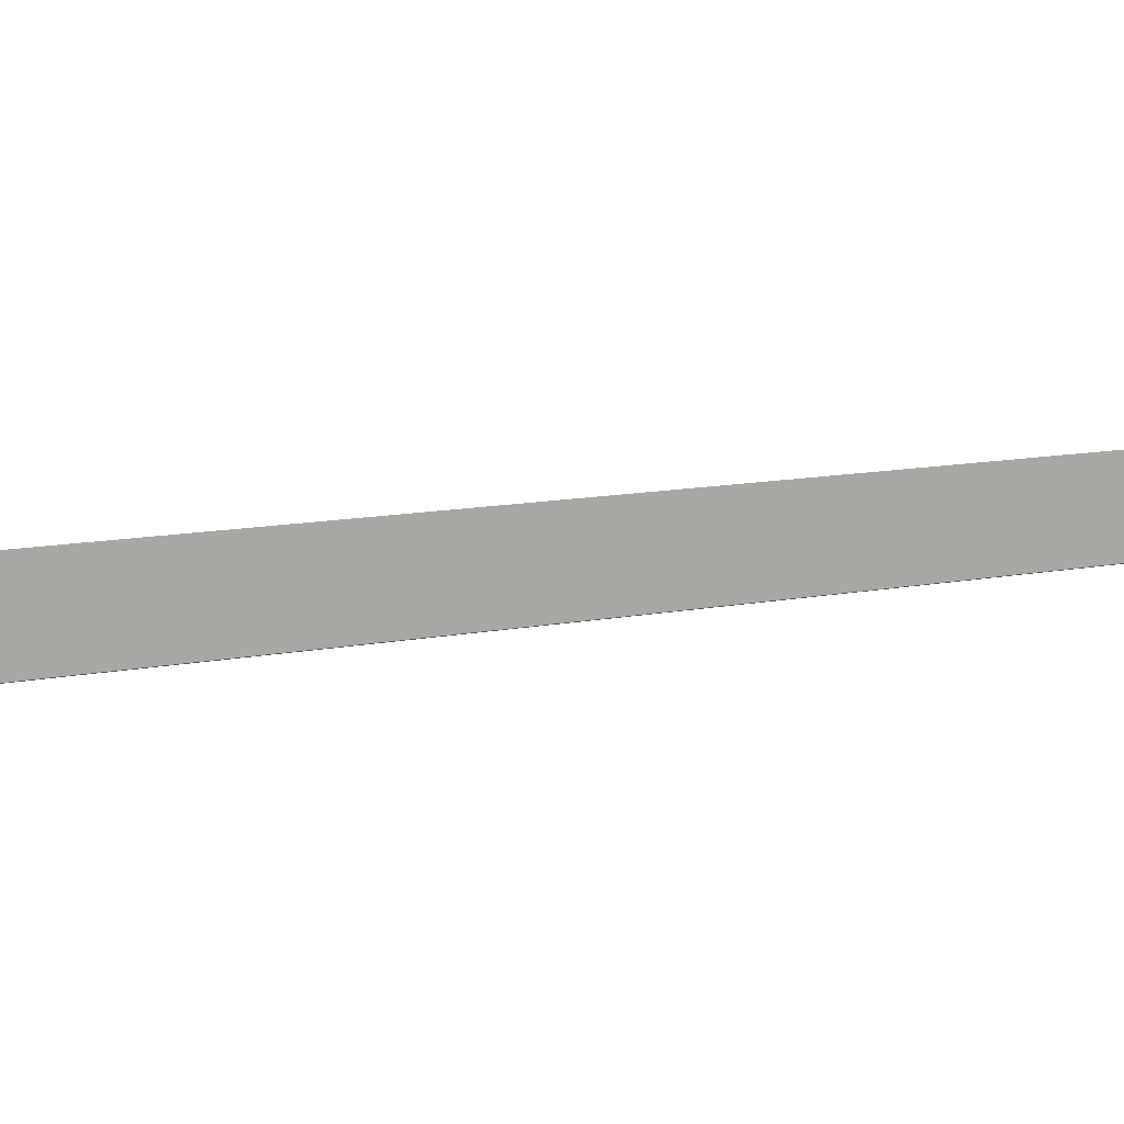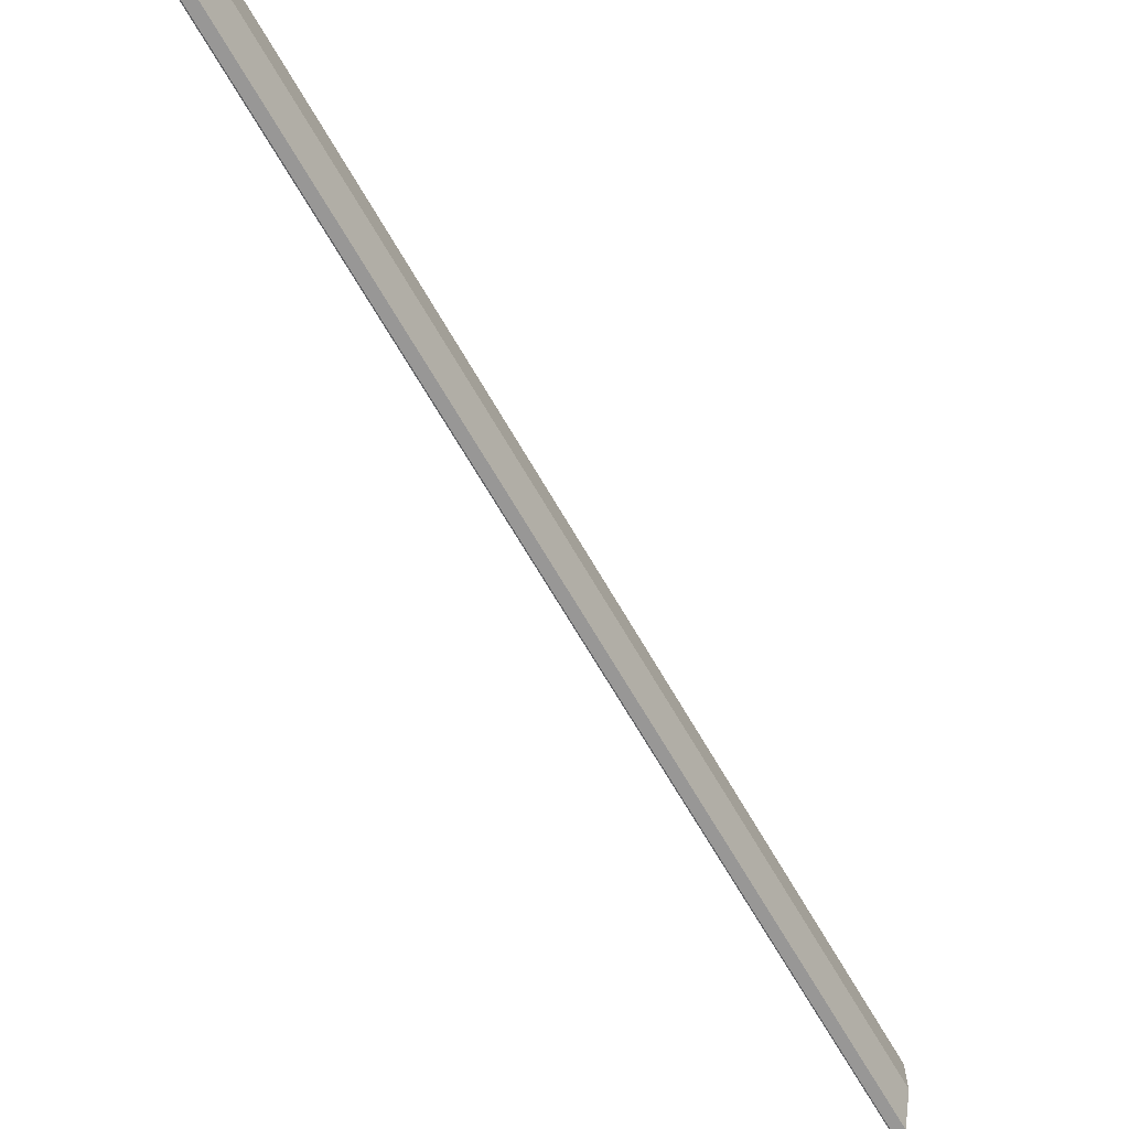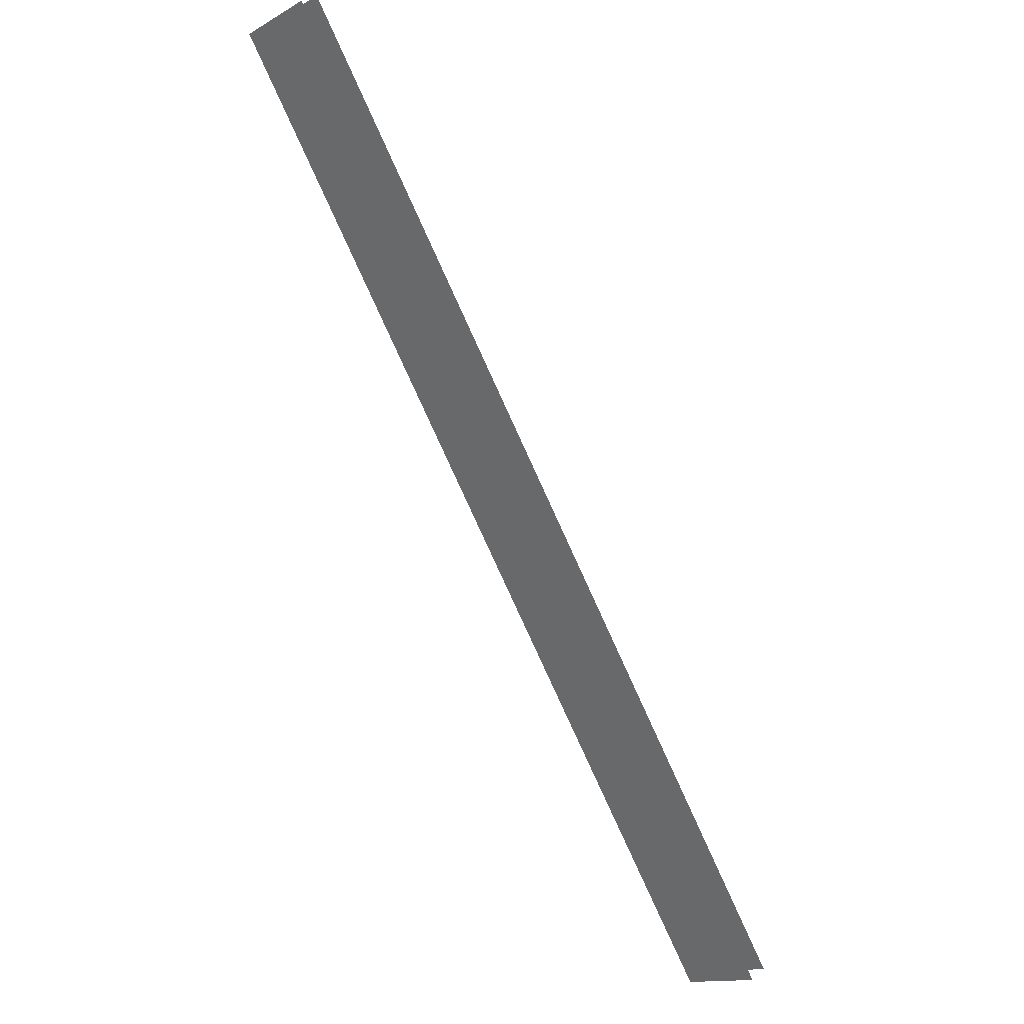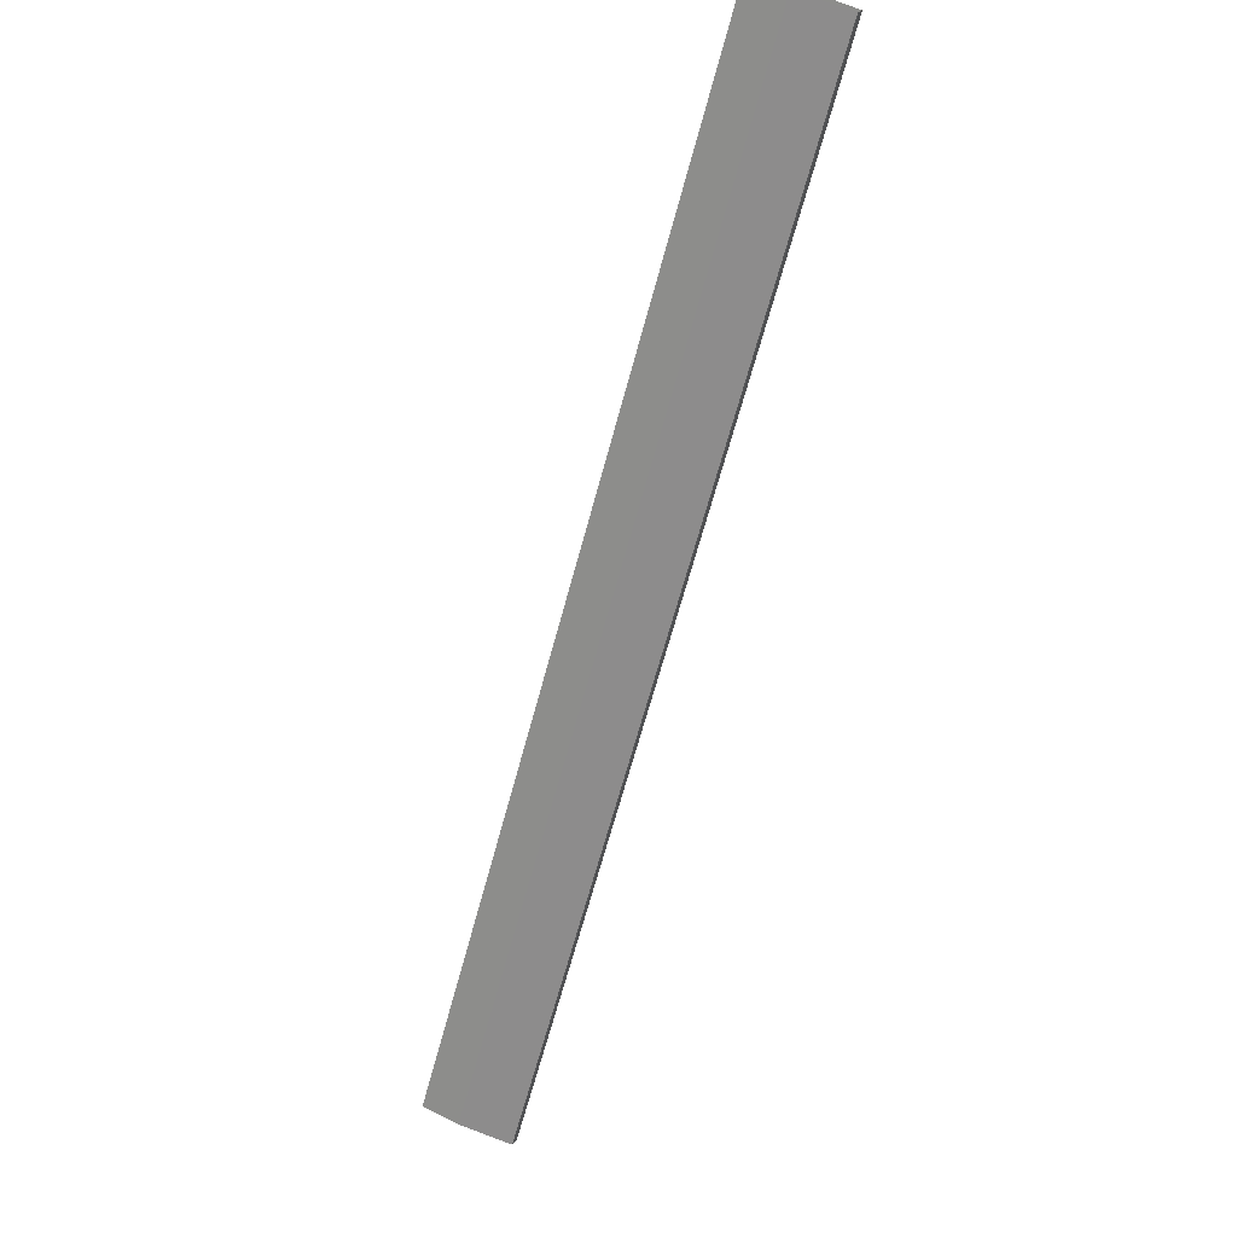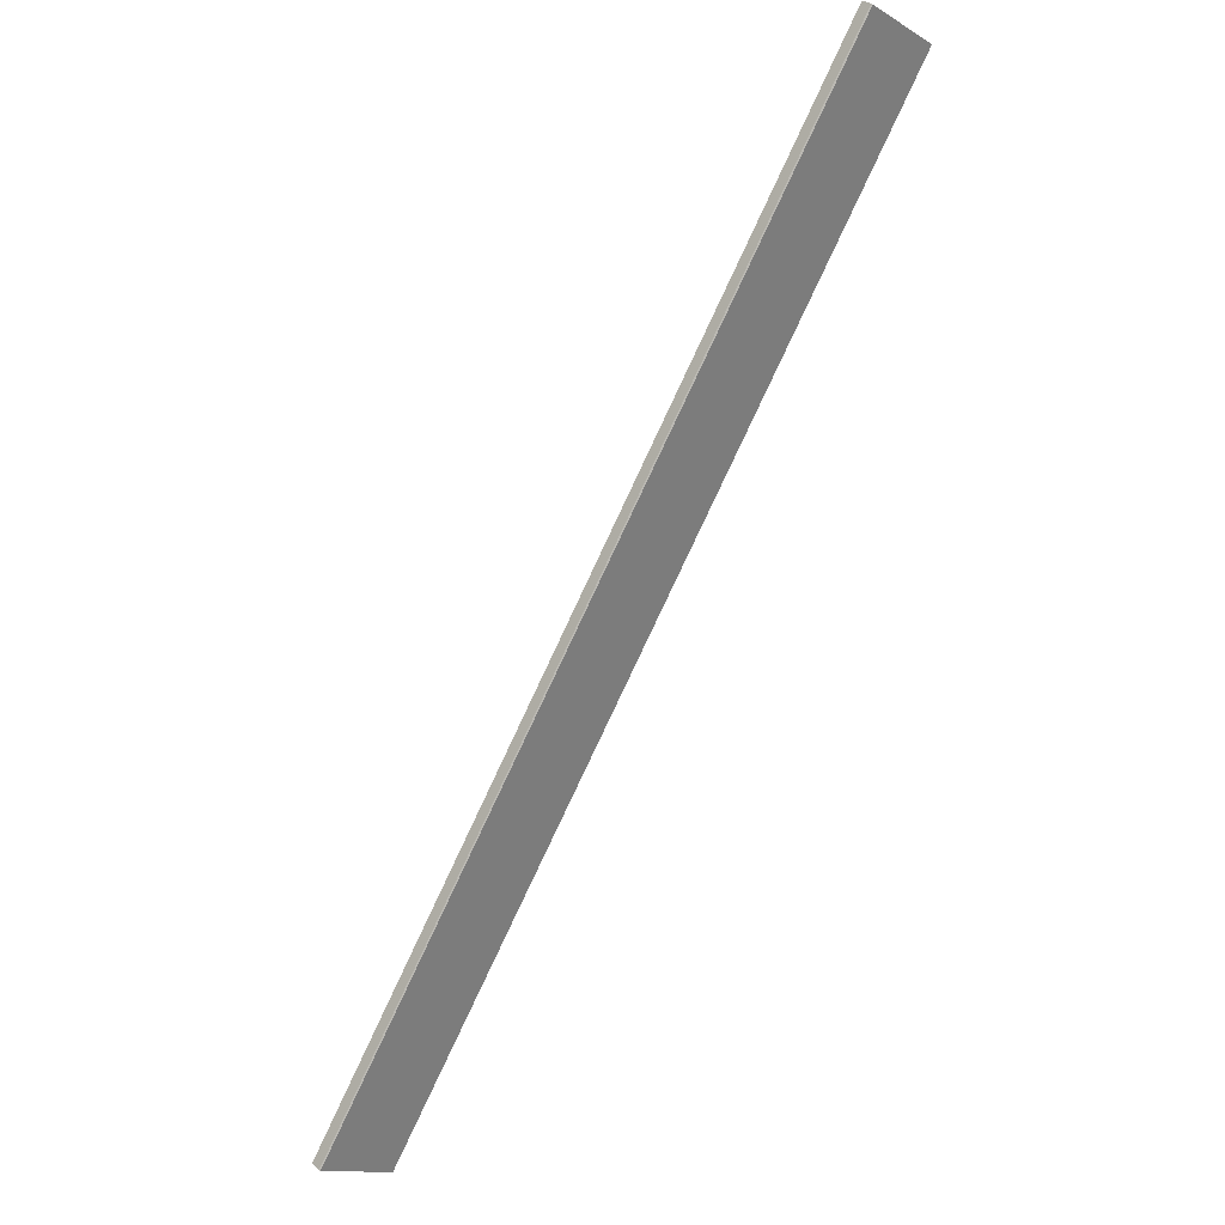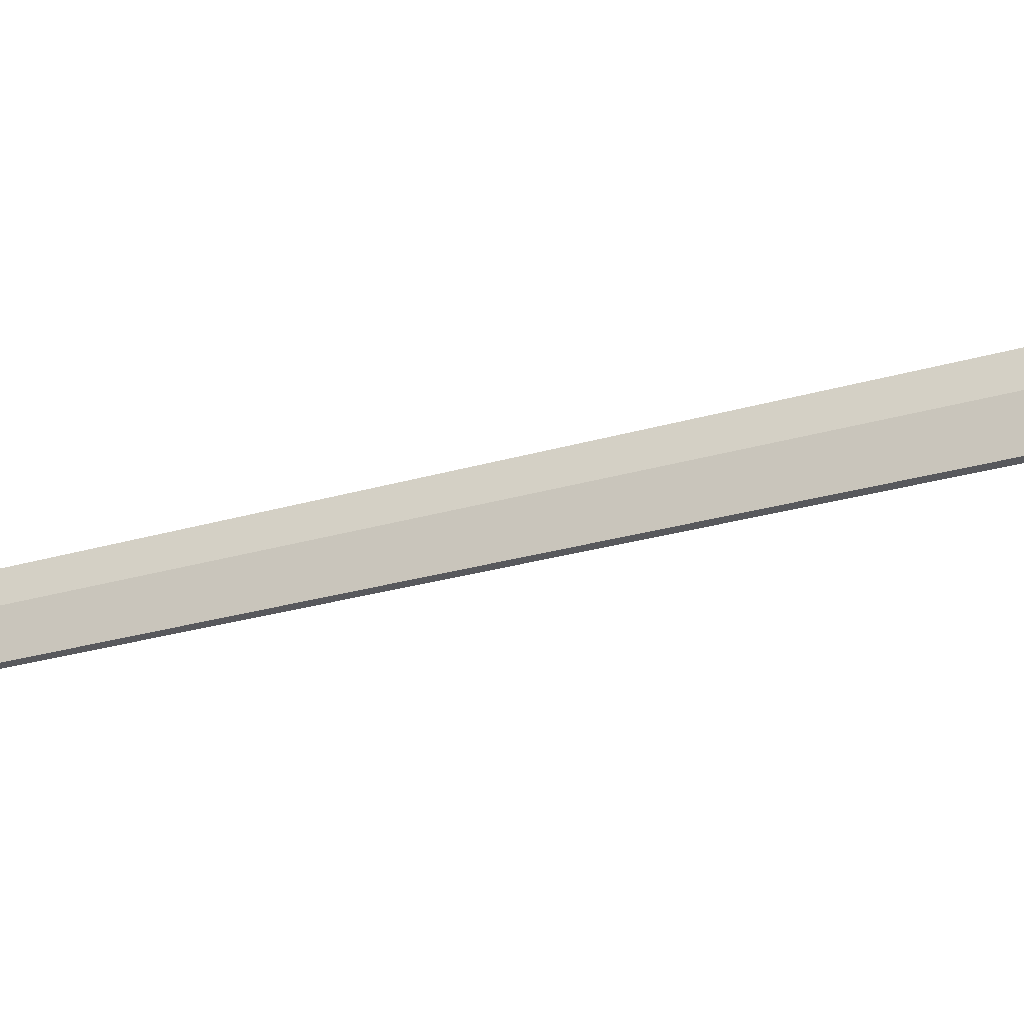
<metadata>
{"format":"obj","ext":"obj","renderer":"f3d","projection":"perspective","resolution":1024,"background":"white","views":[{"elev":14.0,"azim":-79.1,"up":"+Z"},{"elev":-68.3,"azim":63.1,"up":"+Z"},{"elev":-14.1,"azim":-40.2,"up":"+Y"},{"elev":56.1,"azim":118.0,"up":"+Y"},{"elev":-13.6,"azim":-141.4,"up":"+Y"},{"elev":-30.2,"azim":145.5,"up":"+Z"}]}
</metadata>
<code>
o _1WALL_small01_26_SUB0_Scene.340
v 163 287.8 -3.693
v 165.2 284.4 -3.693
v 165.4 284.4 -2.712
v 163.1 287.9 -2.712
v 165.1 284.2 -1.993
v 165.1 284.2 -3.678
v 162.8 287.7 -3.678
v 162.8 287.7 -1.993
v 165.1 284.2 -3.693
v 162.8 287.7 -3.693
v 163.1 287.9 -1.993
v 165.4 284.4 -1.993
v 167.4 281 -3.693
v 167.6 281.1 -2.712
v 167.2 280.9 -1.993
v 167.2 280.9 -3.678
v 167.3 280.9 -3.693
v 167.6 281.1 -1.993
v 169.6 277.6 -3.693
v 169.7 277.7 -2.712
v 169.4 277.5 -1.993
v 169.4 277.5 -3.678
v 169.4 277.5 -3.693
v 169.7 277.7 -1.993
v 171.8 274.3 -3.693
v 171.9 274.4 -2.712
v 171.6 274.2 -1.993
v 171.6 274.2 -3.678
v 171.6 274.2 -3.693
v 171.9 274.4 -1.993
v 174 270.9 -3.693
v 174.1 271 -2.712
v 173.8 270.8 -1.993
v 173.8 270.8 -3.678
v 173.8 270.8 -3.693
v 174.1 271 -1.993
f 1 3 2
f 3 1 4
f 5 7 6
f 7 5 8
f 1 2 9
f 1 9 10
f 7 9 6
f 9 7 10
f 11 3 4
f 3 11 12
f 2 14 13
f 14 2 3
f 15 6 16
f 6 15 5
f 2 13 17
f 2 17 9
f 6 17 16
f 17 6 9
f 12 18 3
f 14 3 18
f 13 20 19
f 20 13 14
f 21 16 22
f 16 21 15
f 13 19 23
f 13 23 17
f 16 23 22
f 23 16 17
f 18 24 14
f 20 14 24
f 19 26 25
f 26 19 20
f 27 22 28
f 22 27 21
f 19 25 29
f 19 29 23
f 22 29 28
f 29 22 23
f 24 30 20
f 26 20 30
f 25 32 31
f 32 25 26
f 33 28 34
f 28 33 27
f 25 31 35
f 25 35 29
f 28 35 34
f 35 28 29
f 30 36 26
f 32 26 36

</code>
